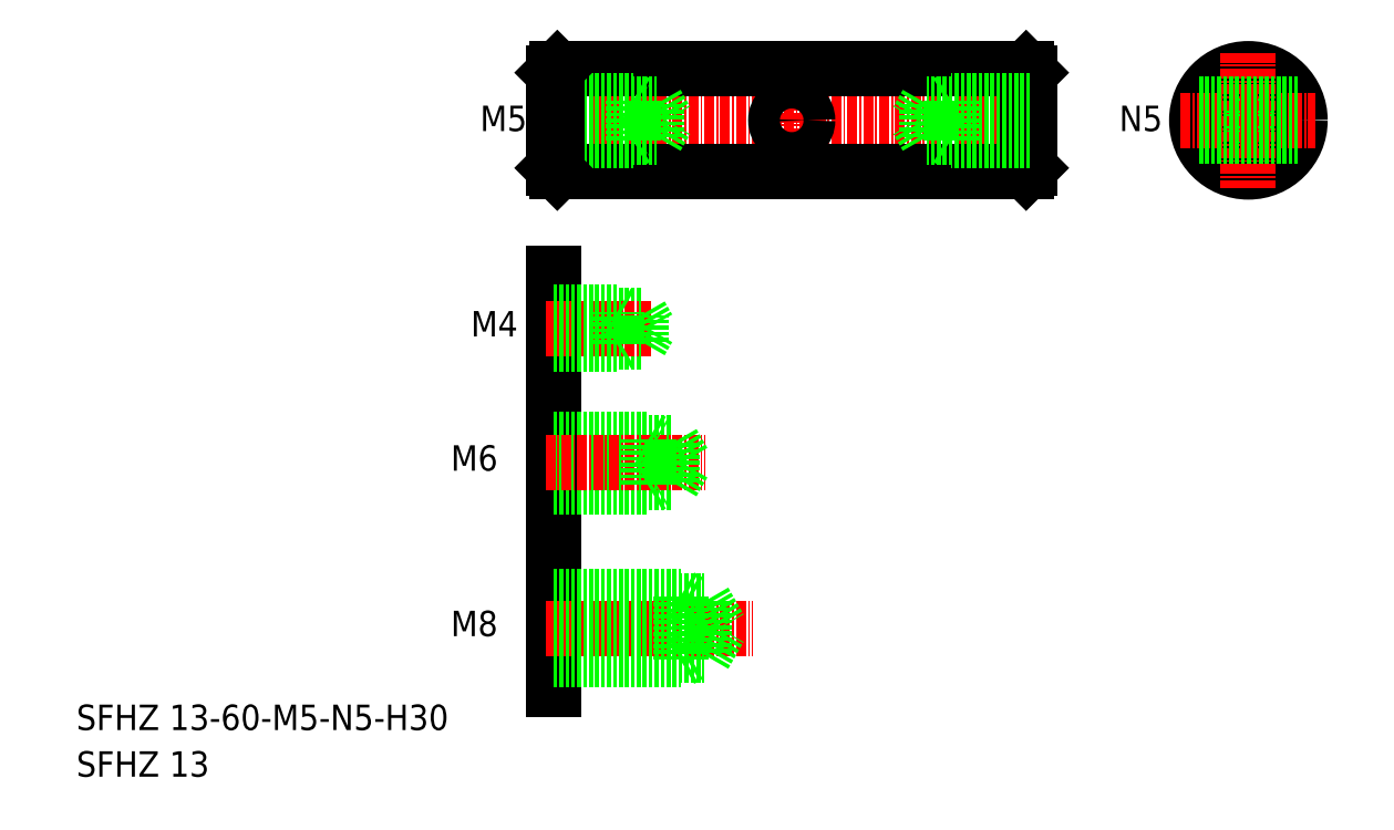
<metadata>
{"format":"dxf","ext":"dxf","renderer":"ezdxf+matplotlib","layout":"modelspace","background":"white","min_lineweight":24,"dpi":150}
</metadata>
<code>
0
SECTION
2
ENTITIES
0
LINE
8
0
10
593.8
20
-129
30
0
11
593.8
21
-181.5
31
0
0
TEXT
8
0
10
533.8
20
-192.4
30
0
40
3.2
1
SFHZ 13
0
TEXT
8
0
10
533.8
20
-186.5
30
0
40
3.2
1
SFHZ 13-60-M5-N5-H30
0
LINE
8
CENTER
10
592.8
20
-173.7
30
0
11
618.9
21
-173.7
31
0
0
TEXT
8
0
10
580.9
20
-174.7
30
0
40
3.2
1
M8
0
LINE
8
0
10
612.8
20
-170.3
30
0
11
614.7
21
-173.7
31
0
0
LINE
8
0
10
612.8
20
-177.1
30
0
11
614.7
21
-173.7
31
0
0
LINE
8
0
10
612.8
20
-170.3
30
0
11
612.8
21
-177.1
31
0
0
LINE
8
0
10
609.8
20
-169.7
30
0
11
609.8
21
-177.7
31
0
0
LINE
8
0
10
593.8
20
-177.7
30
0
11
609.8
21
-177.7
31
0
0
LINE
8
0
10
593.8
20
-177.1
30
0
11
612.8
21
-177.1
31
0
0
LINE
8
0
10
609.8
20
-177.7
30
0
11
610.9
21
-177.1
31
0
0
LINE
8
0
10
593.8
20
-169.7
30
0
11
609.8
21
-169.7
31
0
0
LINE
8
0
10
593.8
20
-170.3
30
0
11
612.8
21
-170.3
31
0
0
LINE
8
0
10
609.8
20
-169.7
30
0
11
610.9
21
-170.3
31
0
0
TEXT
8
0
10
580.9
20
-153.9
30
0
40
3.2
1
M6
0
TEXT
8
0
10
583.4
20
-137
30
0
40
3.2
1
M4
0
TEXT
8
0
10
584.6
20
-111.1
30
0
40
3.2
1
M5
0
LINE
8
0
10
593.8
20
-155.9
30
0
11
605.8
21
-155.9
31
0
0
LINE
8
0
10
593.8
20
-149.9
30
0
11
605.8
21
-149.9
31
0
0
LINE
8
0
10
593.8
20
-155.4
30
0
11
608.8
21
-155.4
31
0
0
LINE
8
0
10
593.8
20
-150.4
30
0
11
608.8
21
-150.4
31
0
0
LINE
8
CENTER
10
592.8
20
-152.9
30
0
11
612.9
21
-152.9
31
0
0
LINE
8
0
10
605.8
20
-149.9
30
0
11
605.8
21
-155.9
31
0
0
LINE
8
0
10
608.8
20
-150.4
30
0
11
608.8
21
-155.4
31
0
0
LINE
8
0
10
608.8
20
-150.4
30
0
11
610.2
21
-152.9
31
0
0
LINE
8
0
10
608.8
20
-155.4
30
0
11
610.2
21
-152.9
31
0
0
LINE
8
0
10
605.8
20
-155.9
30
0
11
606.7
21
-155.4
31
0
0
LINE
8
0
10
605.8
20
-149.9
30
0
11
606.7
21
-150.4
31
0
0
LINE
8
0
10
593.8
20
-134.3
30
0
11
604.8
21
-134.3
31
0
0
LINE
8
0
10
593.8
20
-137.6
30
0
11
604.8
21
-137.6
31
0
0
LINE
8
CENTER
10
592.8
20
-136
30
0
11
606.2
21
-136
31
0
0
LINE
8
0
10
601.8
20
-138
30
0
11
601.8
21
-134
31
0
0
LINE
8
0
10
593.8
20
-138
30
0
11
601.8
21
-138
31
0
0
LINE
8
0
10
601.8
20
-138
30
0
11
602.4
21
-137.6
31
0
0
LINE
8
0
10
593.8
20
-134
30
0
11
601.8
21
-134
31
0
0
LINE
8
0
10
601.8
20
-134
30
0
11
602.4
21
-134.3
31
0
0
LINE
8
0
10
604.8
20
-134.3
30
0
11
605.7
21
-136
31
0
0
LINE
8
0
10
604.8
20
-137.6
30
0
11
604.8
21
-134.3
31
0
0
LINE
8
0
10
604.8
20
-137.6
30
0
11
605.7
21
-136
31
0
0
LINE
8
CENTER
10
592.8
20
-109.8
30
0
11
654.8
21
-109.8
31
0
0
LINE
8
0
10
594.3
20
-116.3
30
0
11
653.3
21
-116.3
31
0
0
LINE
8
0
10
594.3
20
-103.3
30
0
11
653.3
21
-103.3
31
0
0
LINE
8
0
10
606.8
20
-111.9
30
0
11
608
21
-109.8
31
0
0
LINE
8
0
10
606.8
20
-107.7
30
0
11
606.8
21
-111.9
31
0
0
LINE
8
0
10
603.8
20
-107.3
30
0
11
603.8
21
-112.3
31
0
0
LINE
8
0
10
593.8
20
-103.8
30
0
11
593.8
21
-115.8
31
0
0
LINE
8
0
10
593.8
20
-111.9
30
0
11
606.8
21
-111.9
31
0
0
LINE
8
0
10
593.8
20
-112.3
30
0
11
603.8
21
-112.3
31
0
0
LINE
8
0
10
603.8
20
-112.3
30
0
11
604.5
21
-111.9
31
0
0
LINE
8
0
10
593.8
20
-107.7
30
0
11
606.8
21
-107.7
31
0
0
LINE
8
0
10
593.8
20
-107.3
30
0
11
603.8
21
-107.3
31
0
0
LINE
8
0
10
603.8
20
-107.3
30
0
11
604.5
21
-107.7
31
0
0
LINE
8
0
10
606.8
20
-107.7
30
0
11
608
21
-109.8
31
0
0
LINE
8
0
10
653.3
20
-103.3
30
0
11
653.3
21
-116.3
31
0
0
LINE
8
0
10
653.8
20
-103.8
30
0
11
653.8
21
-115.8
31
0
0
LINE
8
0
10
653.3
20
-116.3
30
0
11
653.8
21
-115.8
31
0
0
LINE
8
0
10
653.3
20
-103.3
30
0
11
653.8
21
-103.8
31
0
0
CIRCLE
8
0
10
681.3
20
-109.8
30
0
40
2.1
0
CIRCLE
8
0
10
681.3
20
-109.8
30
0
40
2.5
0
CIRCLE
8
0
10
681.3
20
-109.8
30
0
40
6.5
0
LINE
8
CENTER
10
681.3
20
-101.3
30
0
11
681.3
21
-118.3
31
0
0
LINE
8
CENTER
10
672.8
20
-109.8
30
0
11
689.8
21
-109.8
31
0
0
LINE
8
0
10
640.8
20
-111.9
30
0
11
639.6
21
-109.8
31
0
0
LINE
8
0
10
640.8
20
-107.7
30
0
11
640.8
21
-111.9
31
0
0
LINE
8
0
10
643.8
20
-107.3
30
0
11
643.8
21
-112.3
31
0
0
LINE
8
0
10
653.8
20
-111.9
30
0
11
640.8
21
-111.9
31
0
0
LINE
8
0
10
653.8
20
-112.3
30
0
11
643.8
21
-112.3
31
0
0
LINE
8
0
10
643.8
20
-112.3
30
0
11
643.2
21
-111.9
31
0
0
LINE
8
0
10
653.8
20
-107.7
30
0
11
640.8
21
-107.7
31
0
0
LINE
8
0
10
653.8
20
-107.3
30
0
11
643.8
21
-107.3
31
0
0
LINE
8
0
10
643.8
20
-107.3
30
0
11
643.2
21
-107.6
31
0
0
LINE
8
0
10
640.8
20
-107.7
30
0
11
639.6
21
-109.8
31
0
0
TEXT
8
0
10
665
20
-111.1
30
0
40
3.2
1
N5
0
LINE
8
0
10
594.3
20
-103.3
30
0
11
593.8
21
-103.8
31
0
0
LINE
8
0
10
594.3
20
-116.3
30
0
11
593.8
21
-115.8
31
0
0
LINE
8
0
10
594.3
20
-103.3
30
0
11
594.3
21
-116.3
31
0
0
LINE
8
CENTER
10
623.8
20
-106.8
30
0
11
623.8
21
-112.8
31
0
0
CIRCLE
8
0
10
623.8
20
-109.8
30
0
40
2
0
LINE
8
0
10
675.1
20
-107.8
30
0
11
687.4
21
-107.8
31
0
0
LINE
8
0
10
675.1
20
-111.8
30
0
11
687.4
21
-111.8
31
0
0
ENDSEC
0
EOF

</code>
